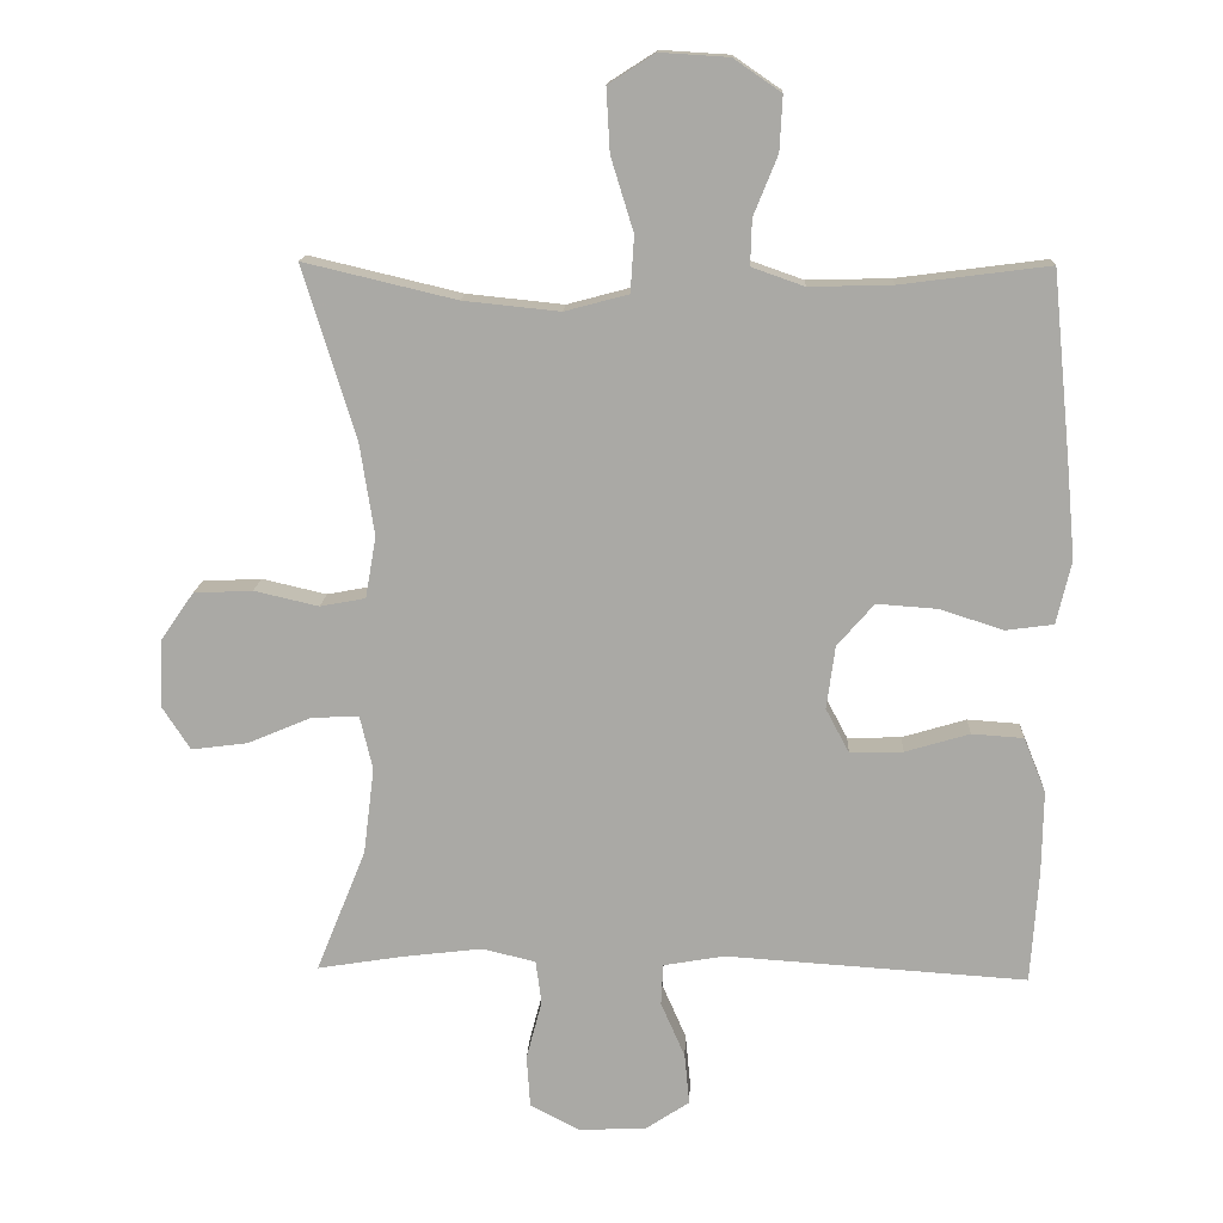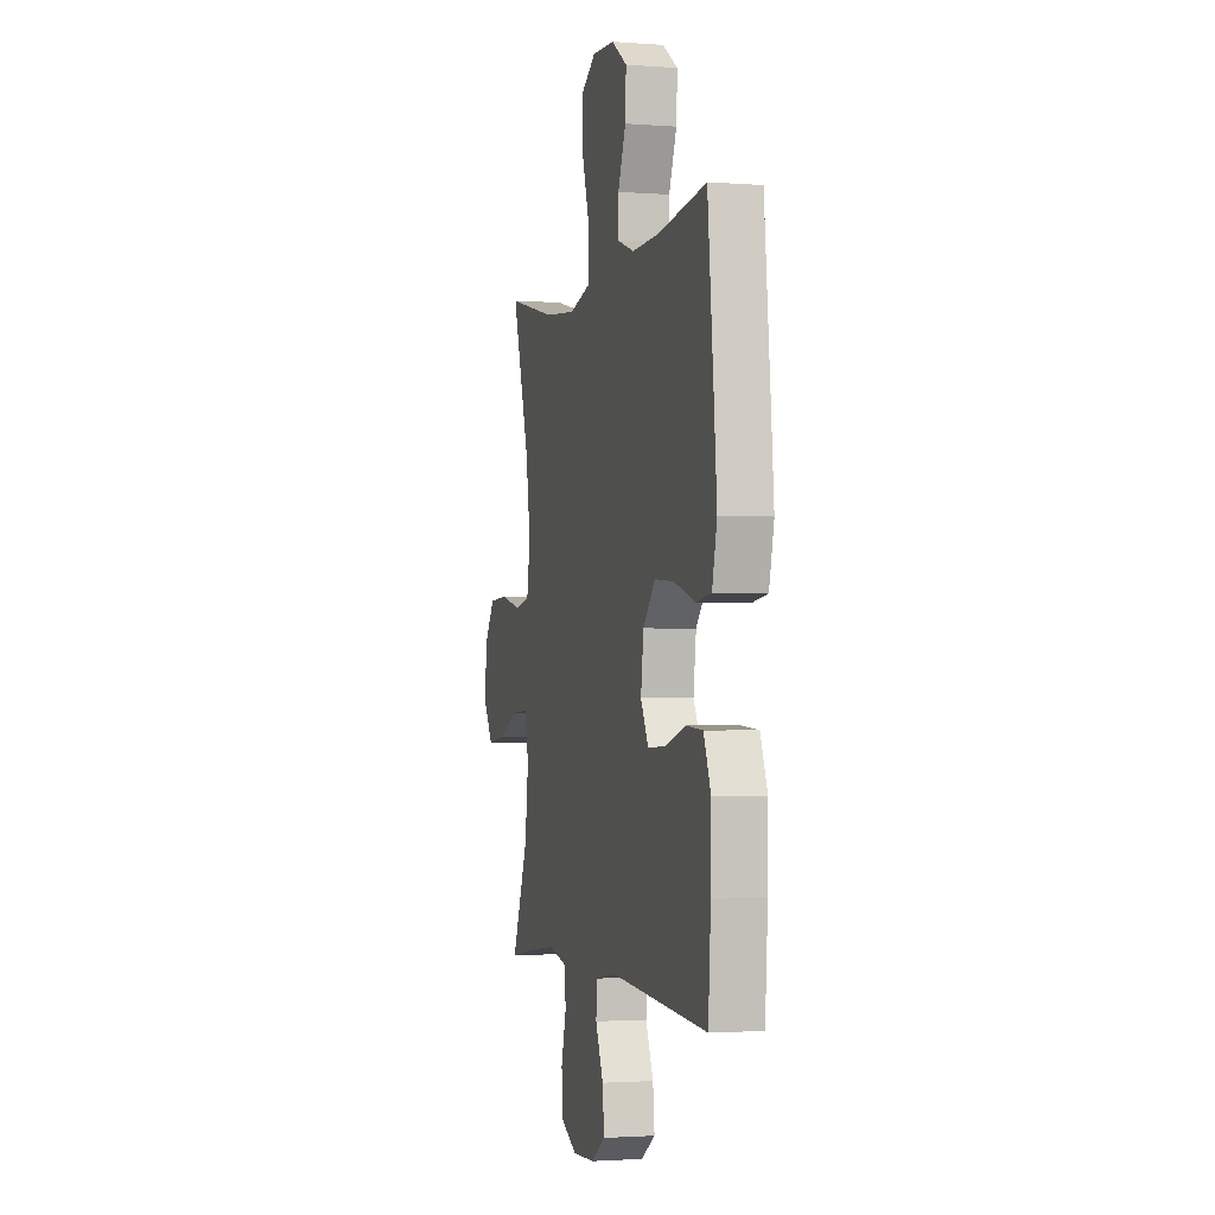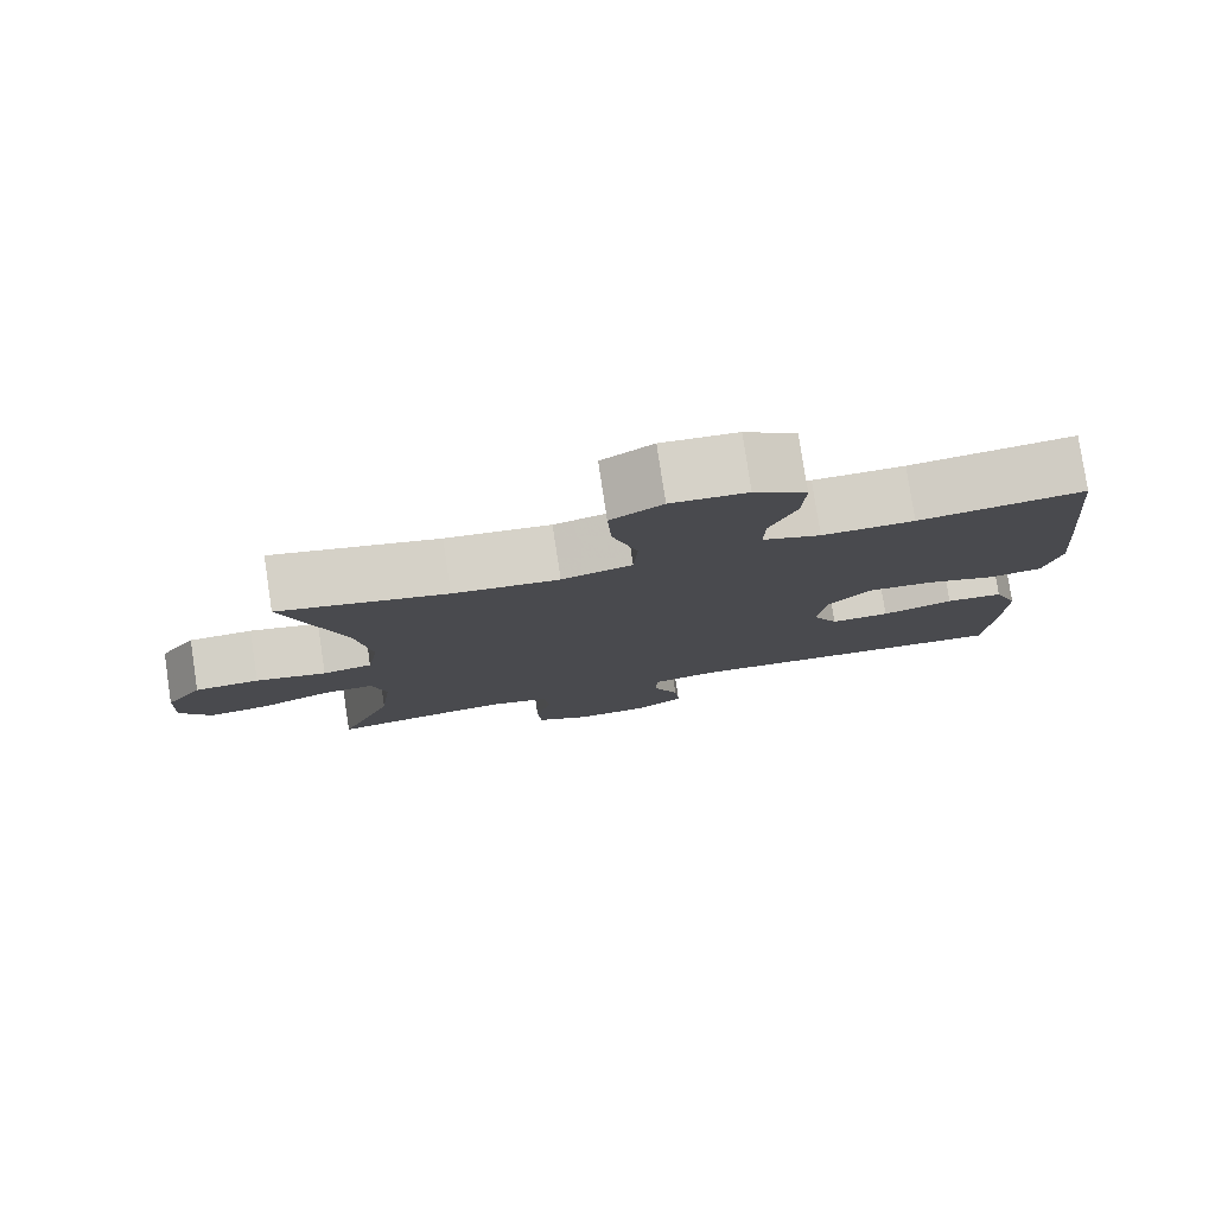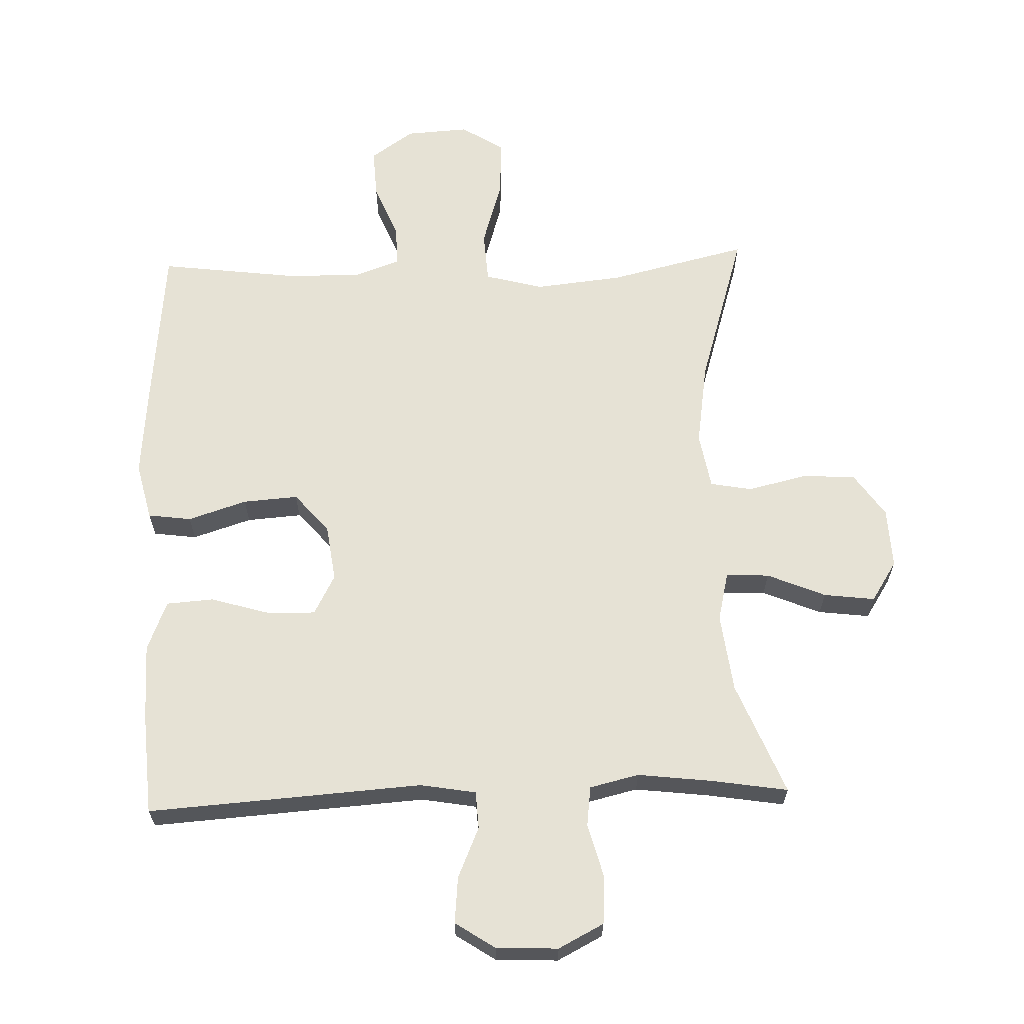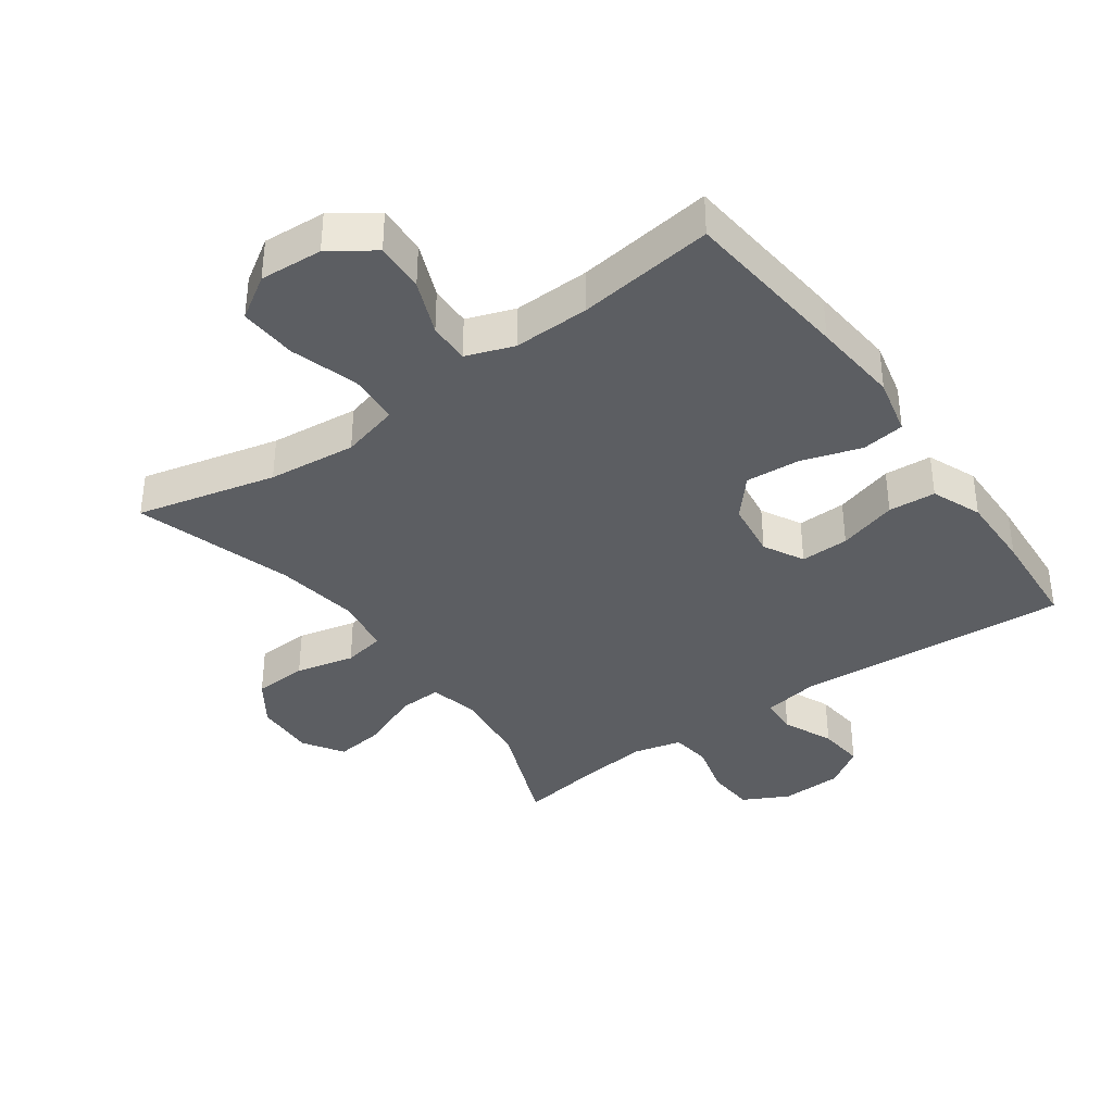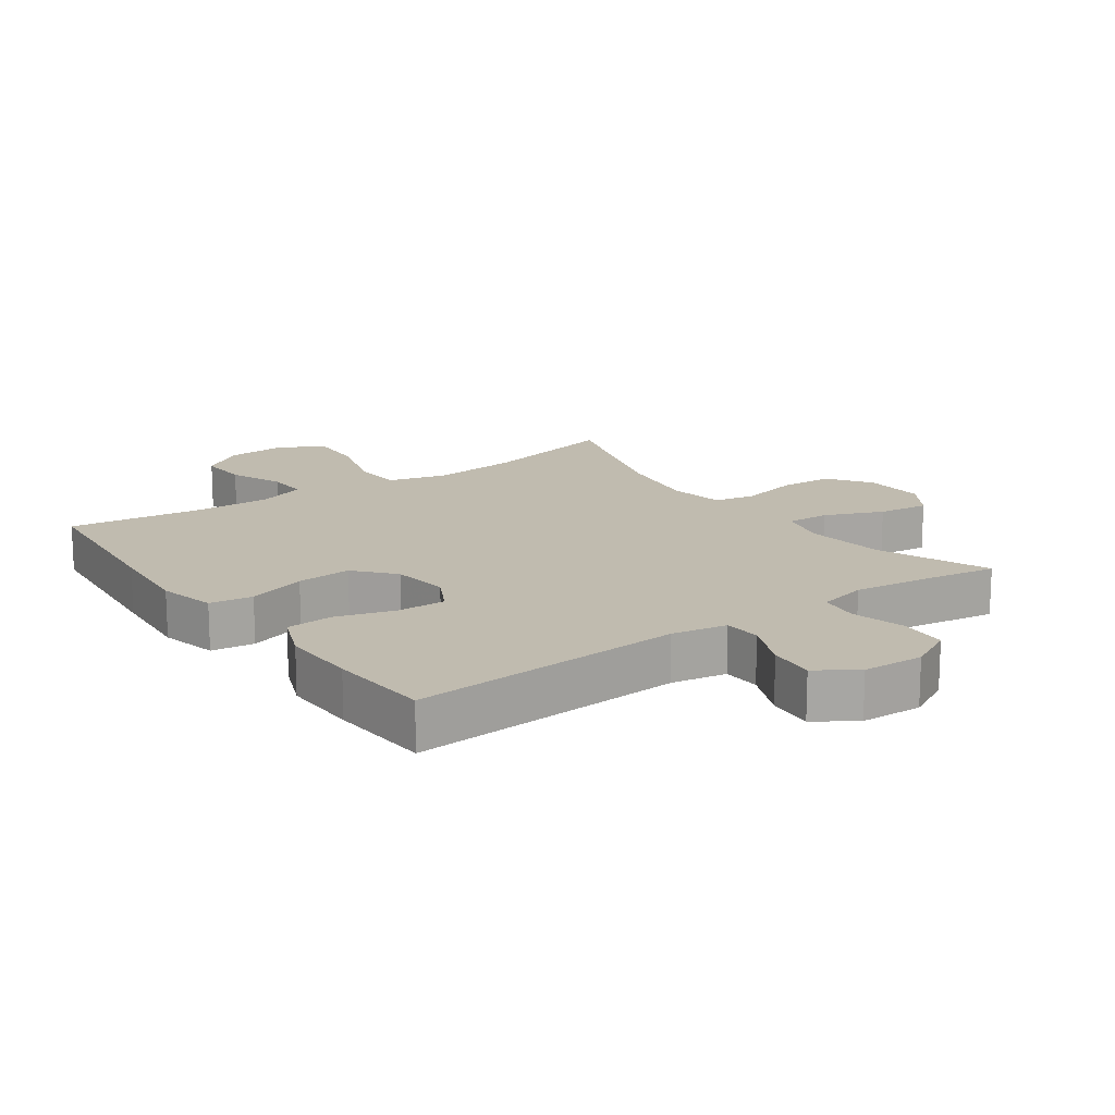
<metadata>
{"format":"obj","ext":"obj","renderer":"f3d","projection":"perspective","resolution":1024,"background":"white","views":[{"elev":14.1,"azim":2.6,"up":"+Z"},{"elev":-1.9,"azim":75.0,"up":"+Z"},{"elev":79.3,"azim":-8.6,"up":"+Z"},{"elev":64.0,"azim":178.0,"up":"+Y"},{"elev":-37.5,"azim":35.6,"up":"+Y"},{"elev":16.1,"azim":144.5,"up":"+Y"}]}
</metadata>
<code>
v -0.5 0.07 0.5
v -0.285 0.07 0.449
v -0.149 0.07 0.435
v -0.059 0.07 0.459
v -0.054 0.07 0.538
v -0.086 0.07 0.642
v -0.091 0.07 0.731
v -0.025 0.07 0.773
v 0.072 0.07 0.767
v 0.139 0.07 0.721
v 0.135 0.07 0.644
v 0.101 0.07 0.56
v 0.099 0.07 0.496
v 0.173 0.07 0.47
v 0.29 0.07 0.473
v 0.5 0.07 0.5
v 0.526 0.07 0.238
v 0.538 0.07 0.103
v 0.517 0.07 0.014
v 0.45 0.07 0.005
v 0.359 0.07 0.034
v 0.274 0.07 0.04
v 0.222 0.07 -0.02
v 0.21 0.07 -0.109
v 0.243 0.07 -0.171
v 0.318 0.07 -0.169
v 0.409 0.07 -0.142
v 0.482 0.07 -0.147
v 0.513 0.07 -0.224
v 0.511 0.07 -0.342
v 0.5 0.07 -0.5
v 0.075 0.07 -0.472
v -0.011 0.07 -0.487
v -0.014 0.07 -0.545
v 0.02 0.07 -0.623
v 0.027 0.07 -0.695
v -0.035 0.07 -0.736
v -0.13 0.07 -0.74
v -0.2 0.07 -0.704
v -0.205 0.07 -0.63
v -0.183 0.07 -0.547
v -0.191 0.07 -0.485
v -0.267 0.07 -0.467
v -0.382 0.07 -0.481
v -0.5 0.07 -0.5
v -0.43 0.07 -0.326
v -0.415 0.07 -0.204
v -0.433 0.07 -0.128
v -0.5 0.07 -0.131
v -0.59 0.07 -0.169
v -0.669 0.07 -0.179
v -0.709 0.07 -0.117
v -0.705 0.07 -0.023
v -0.658 0.07 0.045
v -0.575 0.07 0.049
v -0.484 0.07 0.028
v -0.42 0.07 0.04
v -0.405 0.07 0.127
v -0.425 0.07 0.256
v -0.5 0 0.5
v -0.285 0 0.449
v -0.149 0 0.435
v -0.059 0 0.459
v -0.054 0 0.538
v -0.086 0 0.642
v -0.091 0 0.731
v -0.025 0 0.773
v 0.072 0 0.767
v 0.139 0 0.721
v 0.135 0 0.644
v 0.101 0 0.56
v 0.099 0 0.496
v 0.173 0 0.47
v 0.29 0 0.473
v 0.5 0 0.5
v 0.526 0 0.238
v 0.538 0 0.103
v 0.517 0 0.014
v 0.45 0 0.005
v 0.359 0 0.034
v 0.274 0 0.04
v 0.222 0 -0.02
v 0.21 0 -0.109
v 0.243 0 -0.171
v 0.318 0 -0.169
v 0.409 0 -0.142
v 0.482 0 -0.147
v 0.513 0 -0.224
v 0.511 0 -0.342
v 0.5 0 -0.5
v 0.075 0 -0.472
v -0.011 0 -0.487
v -0.014 0 -0.545
v 0.02 0 -0.623
v 0.027 0 -0.695
v -0.035 0 -0.736
v -0.13 0 -0.74
v -0.2 0 -0.704
v -0.205 0 -0.63
v -0.183 0 -0.547
v -0.191 0 -0.485
v -0.267 0 -0.467
v -0.382 0 -0.481
v -0.5 0 -0.5
v -0.43 0 -0.326
v -0.415 0 -0.204
v -0.433 0 -0.128
v -0.5 0 -0.131
v -0.59 0 -0.169
v -0.669 0 -0.179
v -0.709 0 -0.117
v -0.705 0 -0.023
v -0.658 0 0.045
v -0.575 0 0.049
v -0.484 0 0.028
v -0.42 0 0.04
v -0.405 0 0.127
v -0.425 0 0.256
f 53 54 55 56
f 53 56 57
f 52 53 57
f 49 50 51 52
f 48 49 52 57
f 47 48 57 58
f 44 45 46
f 43 44 46 47
f 42 43 47 58
f 38 39 40 41
f 38 41 42
f 37 38 42
f 34 35 36 37
f 33 34 37 42
f 32 33 42 58
f 26 27 28 29
f 25 26 29 30
f 18 19 20 21
f 18 21 22
f 15 16 17 18
f 14 15 18 22
f 13 14 22 23
f 9 10 11 12
f 9 12 13
f 8 9 13
f 5 6 7 8
f 4 5 8 13
f 3 4 13 23
f 59 1 2
f 25 30 31 32
f 24 25 32 58
f 23 24 58 59
f 2 3 23 59
f 115 114 113 112
f 116 115 112
f 116 112 111
f 111 110 109 108
f 116 111 108 107
f 117 116 107 106
f 105 104 103
f 106 105 103 102
f 117 106 102 101
f 100 99 98 97
f 101 100 97
f 101 97 96
f 96 95 94 93
f 101 96 93 92
f 117 101 92 91
f 88 87 86 85
f 89 88 85 84
f 80 79 78 77
f 81 80 77
f 77 76 75 74
f 81 77 74 73
f 82 81 73 72
f 71 70 69 68
f 72 71 68
f 72 68 67
f 67 66 65 64
f 72 67 64 63
f 82 72 63 62
f 61 60 118
f 91 90 89 84
f 117 91 84 83
f 118 117 83 82
f 118 82 62 61
f 1 60 61 2
f 2 61 62 3
f 3 62 63 4
f 4 63 64 5
f 5 64 65 6
f 6 65 66 7
f 7 66 67 8
f 8 67 68 9
f 9 68 69 10
f 10 69 70 11
f 11 70 71 12
f 12 71 72 13
f 13 72 73 14
f 14 73 74 15
f 15 74 75 16
f 16 75 76 17
f 17 76 77 18
f 18 77 78 19
f 19 78 79 20
f 20 79 80 21
f 21 80 81 22
f 22 81 82 23
f 23 82 83 24
f 24 83 84 25
f 25 84 85 26
f 26 85 86 27
f 27 86 87 28
f 28 87 88 29
f 29 88 89 30
f 30 89 90 31
f 31 90 91 32
f 32 91 92 33
f 33 92 93 34
f 34 93 94 35
f 35 94 95 36
f 36 95 96 37
f 37 96 97 38
f 38 97 98 39
f 39 98 99 40
f 40 99 100 41
f 41 100 101 42
f 42 101 102 43
f 43 102 103 44
f 44 103 104 45
f 45 104 105 46
f 46 105 106 47
f 47 106 107 48
f 48 107 108 49
f 49 108 109 50
f 50 109 110 51
f 51 110 111 52
f 52 111 112 53
f 53 112 113 54
f 54 113 114 55
f 55 114 115 56
f 56 115 116 57
f 57 116 117 58
f 58 117 118 59
f 59 118 60 1

</code>
